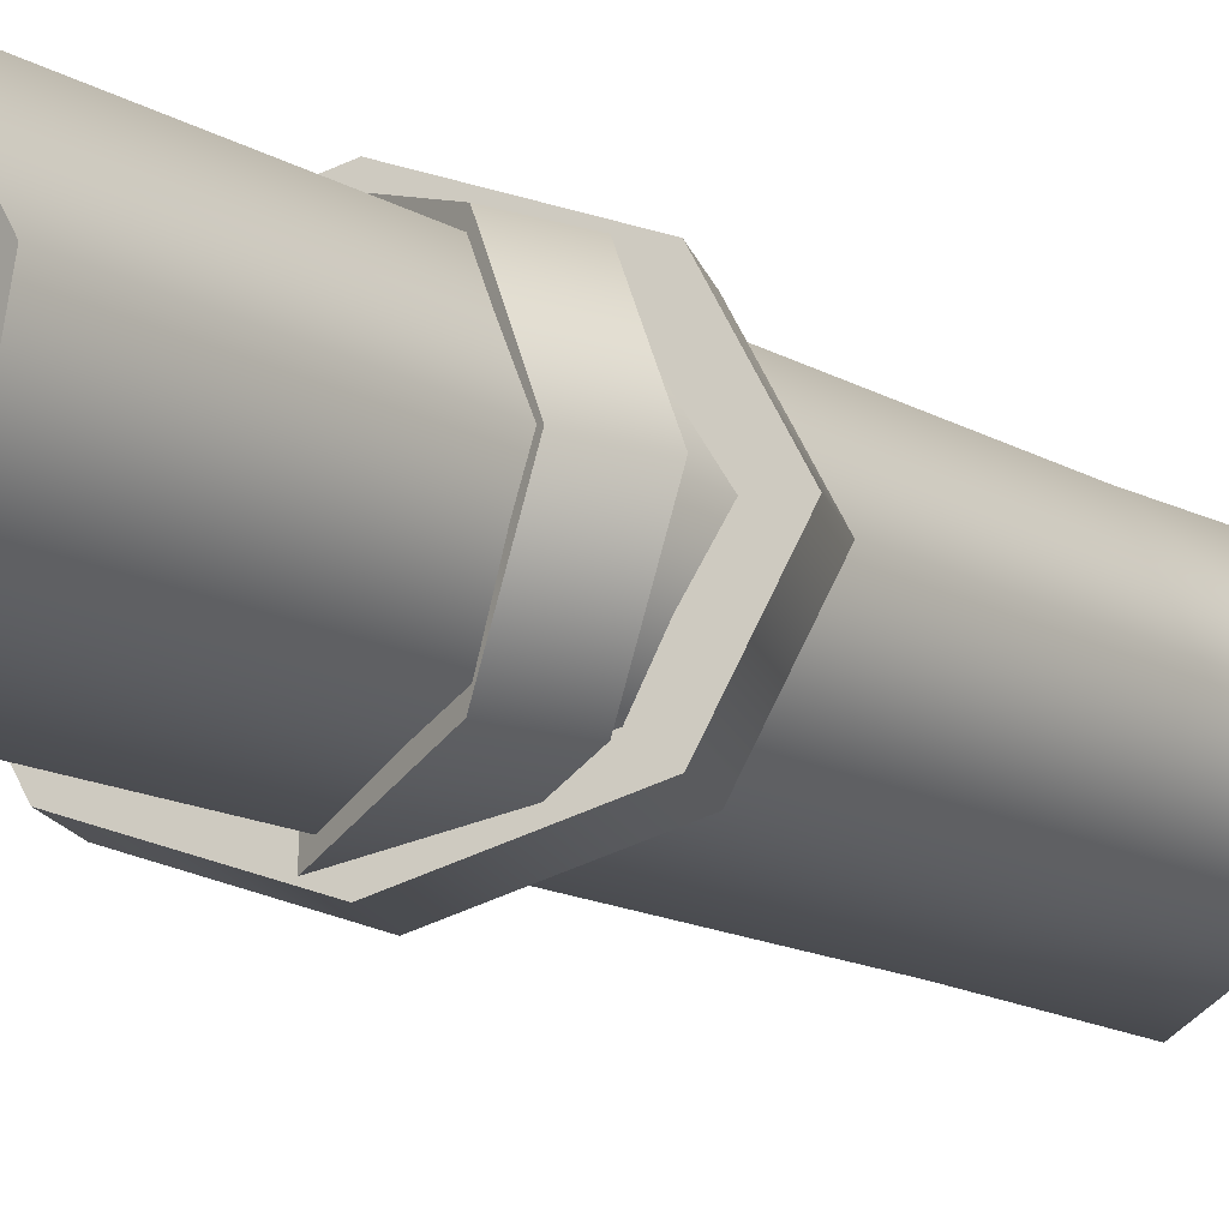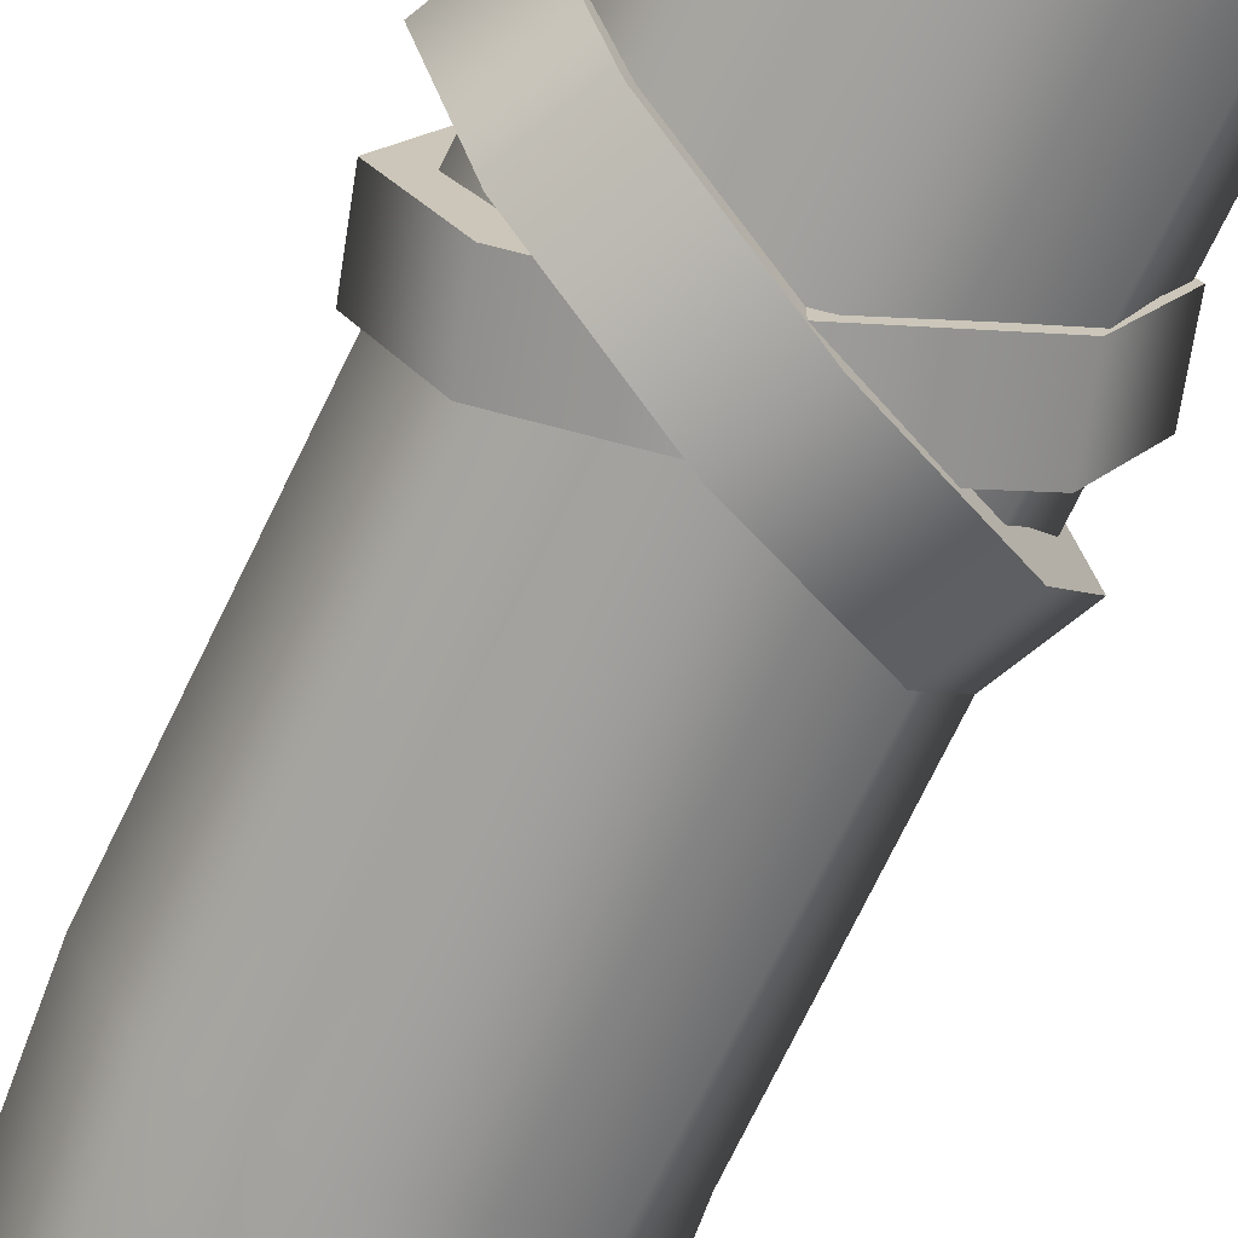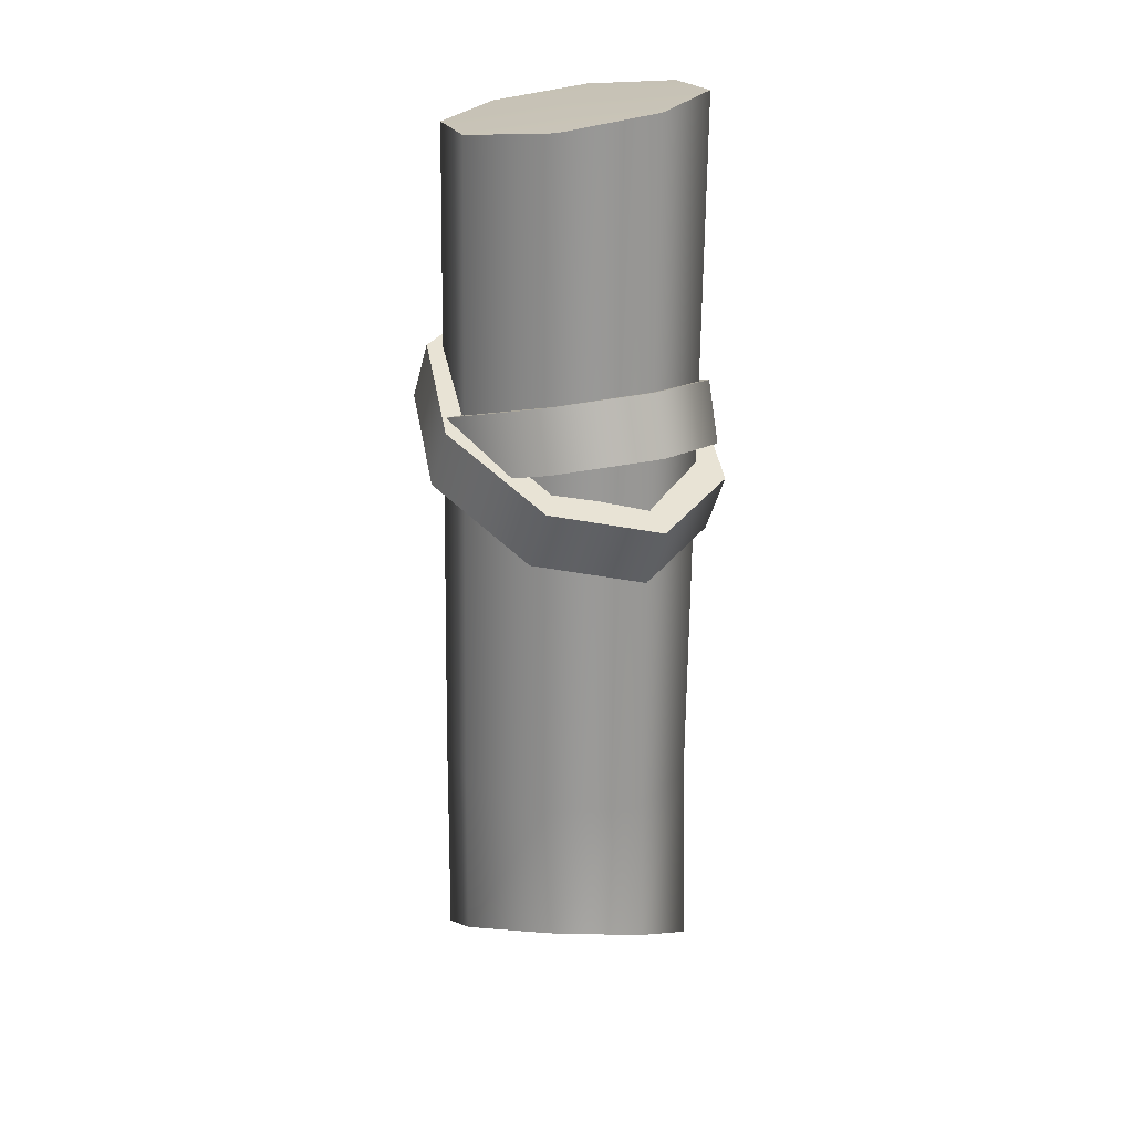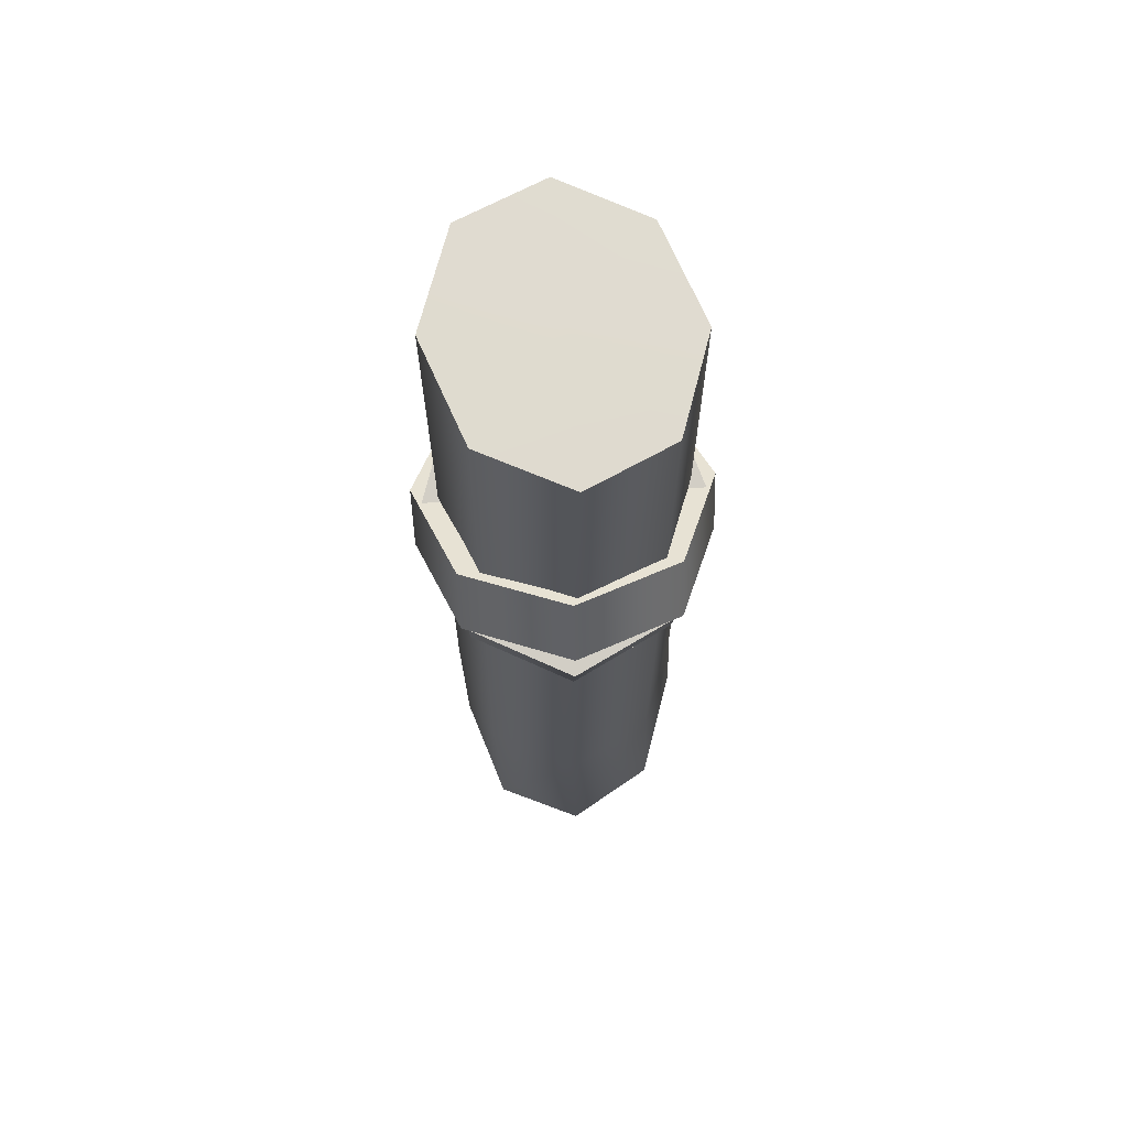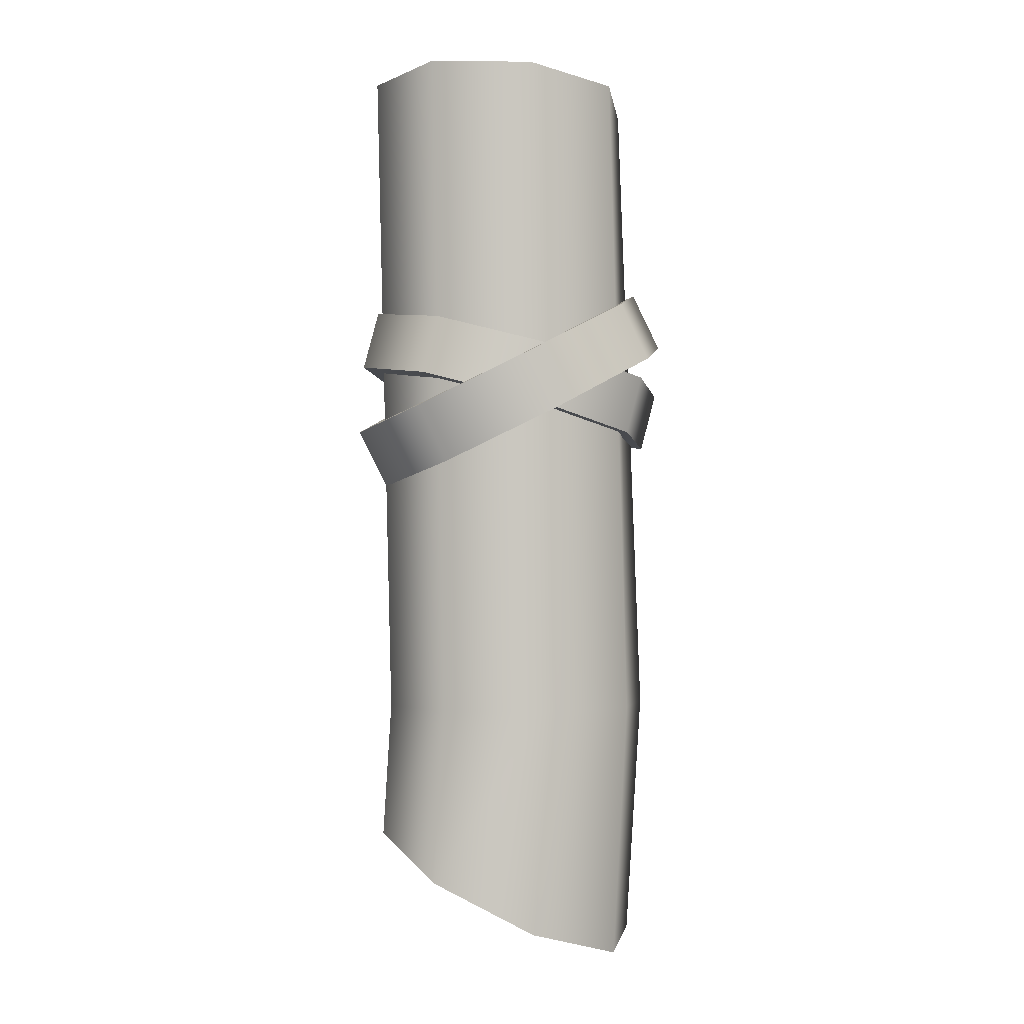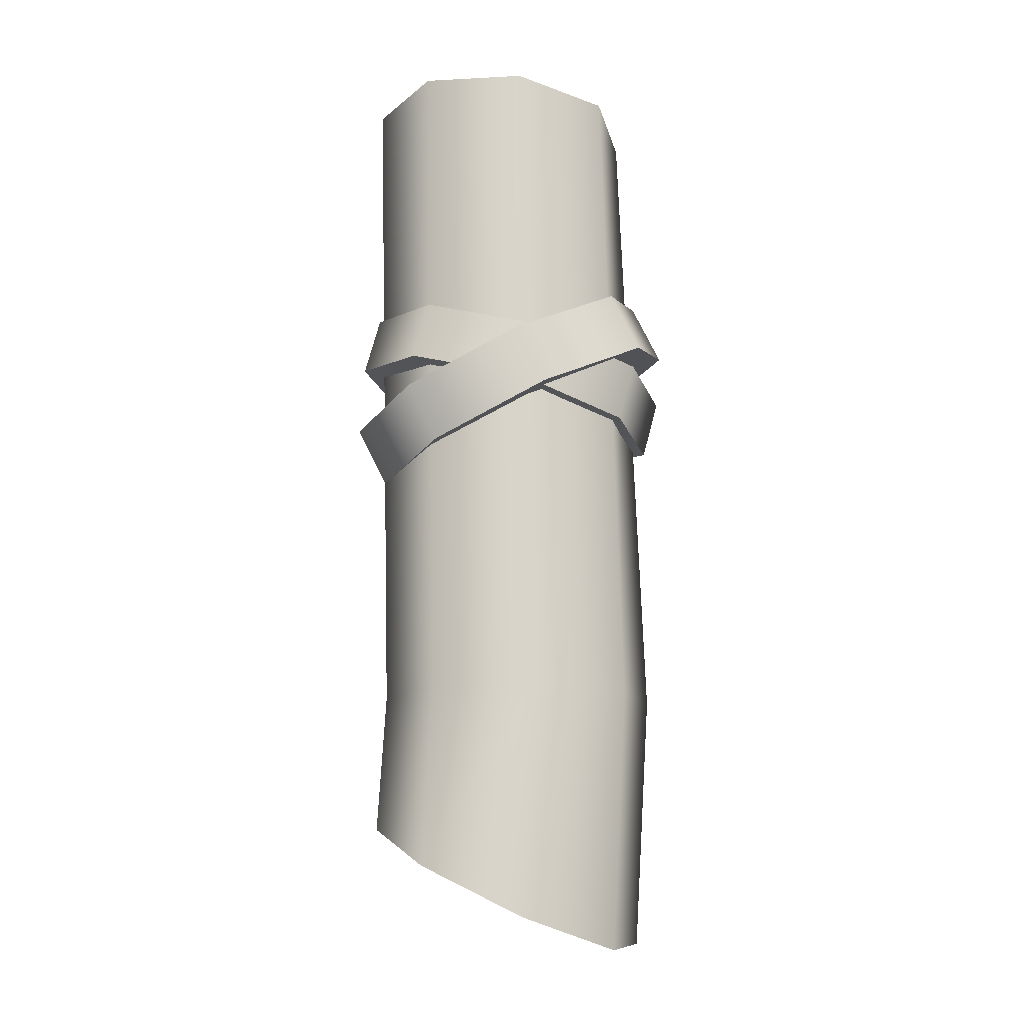
<metadata>
{"format":"obj","ext":"obj","renderer":"f3d","projection":"perspective","resolution":1024,"background":"white","views":[{"elev":-14.5,"azim":-139.8,"up":"+Z"},{"elev":-70.2,"azim":156.2,"up":"+Z"},{"elev":20.4,"azim":-122.4,"up":"+Y"},{"elev":67.5,"azim":86.5,"up":"+Y"},{"elev":-1.2,"azim":-13.8,"up":"+Y"},{"elev":-14.7,"azim":-8.0,"up":"+Y"}]}
</metadata>
<code>
g ObstacleShatter07
v 0.2565 0.5952 0.2718
v -0.03984 0.4442 -1.522e-08
v 0.3792 0.6578 -1.522e-08
v 0.2565 0.5952 -0.2718
v -0.03984 0.4442 -0.3843
v -0.3361 0.2931 -0.2718
v -0.4589 0.2306 -1.522e-08
v 0.3792 0.6578 -1.522e-08
v -0.03984 0.4442 -1.522e-08
v 0.2565 0.5952 -0.2718
v -0.4589 0.2306 -1.522e-08
v -0.3361 0.2931 0.2718
v -0.03984 0.4442 0.3843
v 0.2565 0.5952 0.2718
v 0.4043 0.1931 -1.522e-08
v -0.02124 0.307 -1.522e-08
v 0.2797 0.2265 0.2545
v -0.02124 0.307 -0.36
v 0.2797 0.2265 -0.2545
v -0.3222 0.3875 -0.2545
v -0.4468 0.4209 -1.522e-08
v 0.2797 0.2265 -0.2545
v -0.02124 0.307 -1.522e-08
v 0.4043 0.1931 -1.522e-08
v -0.3222 0.3875 0.2545
v -0.4468 0.4209 -1.522e-08
v -0.02124 0.307 0.36
v 0.2797 0.2265 0.2545
v -0.2565 0.1368 -0.2718
v -0.4589 0.2306 -1.522e-08
v -0.3792 0.07427 -1.522e-08
v -0.3361 0.2931 -0.2718
v 0.03984 0.2879 -0.3843
v -0.03984 0.4442 -0.3843
v 0.3361 0.4389 -0.2718
v 0.2565 0.5952 -0.2718
v 0.4589 0.5015 -1.522e-08
v 0.3792 0.6578 -1.522e-08
v -0.3792 0.07427 -1.522e-08
v -0.4589 0.2306 -1.522e-08
v -0.3361 0.2931 0.2718
v -0.2565 0.1368 0.2718
v -0.03984 0.4442 0.3843
v 0.03984 0.2879 0.3843
v 0.2565 0.5952 0.2718
v 0.3361 0.4389 0.2718
v 0.3792 0.6578 -1.522e-08
v 0.4589 0.5015 -1.522e-08
v -0.3792 0.07427 -1.522e-08
v 0.03984 0.2879 -1.522e-08
v -0.2565 0.1368 -0.2718
v 0.03984 0.2879 -0.3843
v 0.3361 0.4389 -0.2718
v 0.4589 0.5015 -1.522e-08
v -0.2565 0.1368 0.2718
v 0.03984 0.2879 -1.522e-08
v -0.3792 0.07427 -1.522e-08
v 0.03984 0.2879 0.3843
v 0.3361 0.4389 0.2718
v 0.4589 0.5015 -1.522e-08
v -0.3222 0.3875 -0.2545
v -0.4043 0.5796 -1.522e-08
v -0.4468 0.4209 -1.522e-08
v -0.2797 0.5463 -0.2545
v -0.02124 0.307 -0.36
v 0.02124 0.4657 -0.36
v 0.2797 0.2265 -0.2545
v 0.3222 0.3852 -0.2545
v 0.4043 0.1931 -1.522e-08
v 0.4468 0.3519 -1.522e-08
v -0.4468 0.4209 -1.522e-08
v -0.4043 0.5796 -1.522e-08
v -0.2797 0.5463 0.2545
v -0.3222 0.3875 0.2545
v 0.02124 0.4657 0.36
v -0.02124 0.307 0.36
v 0.3222 0.3852 0.2545
v 0.2797 0.2265 0.2545
v 0.4468 0.3519 -1.522e-08
v 0.4043 0.1931 -1.522e-08
v -0.2797 0.5463 -0.2545
v 0.02124 0.4657 -1.522e-08
v -0.4043 0.5796 -1.522e-08
v 0.02124 0.4657 -0.36
v 0.3222 0.3852 -0.2545
v 0.4468 0.3519 -1.522e-08
v -0.4043 0.5796 -1.522e-08
v 0.02124 0.4657 -1.522e-08
v -0.2797 0.5463 0.2545
v 0.02124 0.4657 0.36
v 0.3222 0.3852 0.2545
v 0.4468 0.3519 -1.522e-08
v 0.2881 -0.5681 -0.2205
v 0.2178 1.176 -0.2381
v -0.0493 1.181 -0.3252
v 0.01798 -0.5682 -0.3118
v 0.2533 -1.139 -0.2408
v -0.3107 1.21 -0.2252
v -0.008691 -1.002 -0.3294
v -0.2522 -0.5682 -0.2206
v -0.2735 -0.9199 -0.2332
v 0.3999 -0.5682 8.112e-06
v 0.3363 1.199 -0.01473
v 0.2178 1.176 -0.2381
v 0.2881 -0.5681 -0.2205
v 0.3602 -1.252 -0.01623
v 0.2533 -1.139 -0.2408
v 0.2881 -0.5681 0.2207
v 0.2383 1.237 0.2149
v 0.3363 1.199 -0.01473
v 0.3999 -0.5682 8.112e-06
v 0.25 -1.275 0.2119
v 0.3602 -1.252 -0.01623
v -0.2522 -0.5682 0.2207
v -0.2889 1.275 0.2293
v -0.02157 1.266 0.3155
v 0.01795 -0.5681 0.3121
v -0.2781 -1.054 0.2147
v 0.2383 1.237 0.2149
v -0.01439 -1.193 0.3072
v 0.2881 -0.5681 0.2207
v 0.25 -1.275 0.2119
v -0.3641 -0.5682 -9.875e-06
v -0.4088 1.252 0.005403
v -0.2889 1.275 0.2293
v -0.2522 -0.5682 0.2207
v -0.3854 -0.9412 -0.008931
v -0.2781 -1.054 0.2147
v -0.2522 -0.5682 -0.2206
v -0.3107 1.21 -0.2252
v -0.4088 1.252 0.005403
v -0.3641 -0.5682 -9.875e-06
v -0.2735 -0.9199 -0.2332
v -0.3854 -0.9412 -0.008931
v 0.2178 1.176 -0.2381
v -0.04713 1.23 -0.00379
v -0.0493 1.181 -0.3252
v 0.3363 1.199 -0.01473
v -0.3107 1.21 -0.2252
v 0.2383 1.237 0.2149
v -0.4088 1.252 0.005403
v -0.02157 1.266 0.3155
v -0.2889 1.275 0.2293
v -0.3854 -0.9412 -0.008931
v -0.2781 -1.054 0.2147
v -0.0117 -1.097 -0.01139
v -0.2735 -0.9199 -0.2332
v -0.01439 -1.193 0.3072
v -0.008691 -1.002 -0.3294
v 0.25 -1.275 0.2119
v 0.2533 -1.139 -0.2408
v 0.3602 -1.252 -0.01623
g ObstacleShatter07_0
f 3 2 1
f 5 2 4
f 6 2 5
f 7 2 6
f 10 9 8
f 12 9 11
f 13 9 12
f 14 9 13
f 17 16 15
f 19 16 18
f 18 16 20
f 20 16 21
f 24 23 22
f 26 23 25
f 25 23 27
f 27 23 28
f 31 30 29
f 30 32 29
f 29 32 33
f 32 34 33
f 33 34 35
f 34 36 35
f 35 36 37
f 36 38 37
f 41 40 39
f 42 41 39
f 43 41 42
f 44 43 42
f 45 43 44
f 46 45 44
f 47 45 46
f 48 47 46
f 51 50 49
f 52 50 51
f 53 50 52
f 54 50 53
f 57 56 55
f 55 56 58
f 58 56 59
f 59 56 60
f 63 62 61
f 62 64 61
f 61 64 65
f 64 66 65
f 65 66 67
f 66 68 67
f 67 68 69
f 68 70 69
f 73 72 71
f 74 73 71
f 75 73 74
f 76 75 74
f 77 75 76
f 78 77 76
f 79 77 78
f 80 79 78
f 83 82 81
f 81 82 84
f 84 82 85
f 85 82 86
f 89 88 87
f 90 88 89
f 91 88 90
f 92 88 91
f 95 94 93
f 96 95 93
f 96 93 97
f 98 95 96
f 99 96 97
f 100 98 96
f 100 96 99
f 101 100 99
f 104 103 102
f 105 104 102
f 105 102 106
f 107 105 106
f 110 109 108
f 111 110 108
f 111 108 112
f 113 111 112
f 116 115 114
f 117 116 114
f 117 114 118
f 119 116 117
f 120 117 118
f 121 119 117
f 121 117 120
f 122 121 120
f 125 124 123
f 126 125 123
f 126 123 127
f 128 126 127
f 131 130 129
f 132 131 129
f 132 129 133
f 134 132 133
f 137 136 135
f 135 136 138
f 139 136 137
f 138 136 140
f 141 136 139
f 140 136 142
f 143 136 141
f 142 136 143
f 146 145 144
f 146 144 147
f 148 145 146
f 146 147 149
f 150 148 146
f 146 149 151
f 152 150 146
f 152 146 151

</code>
